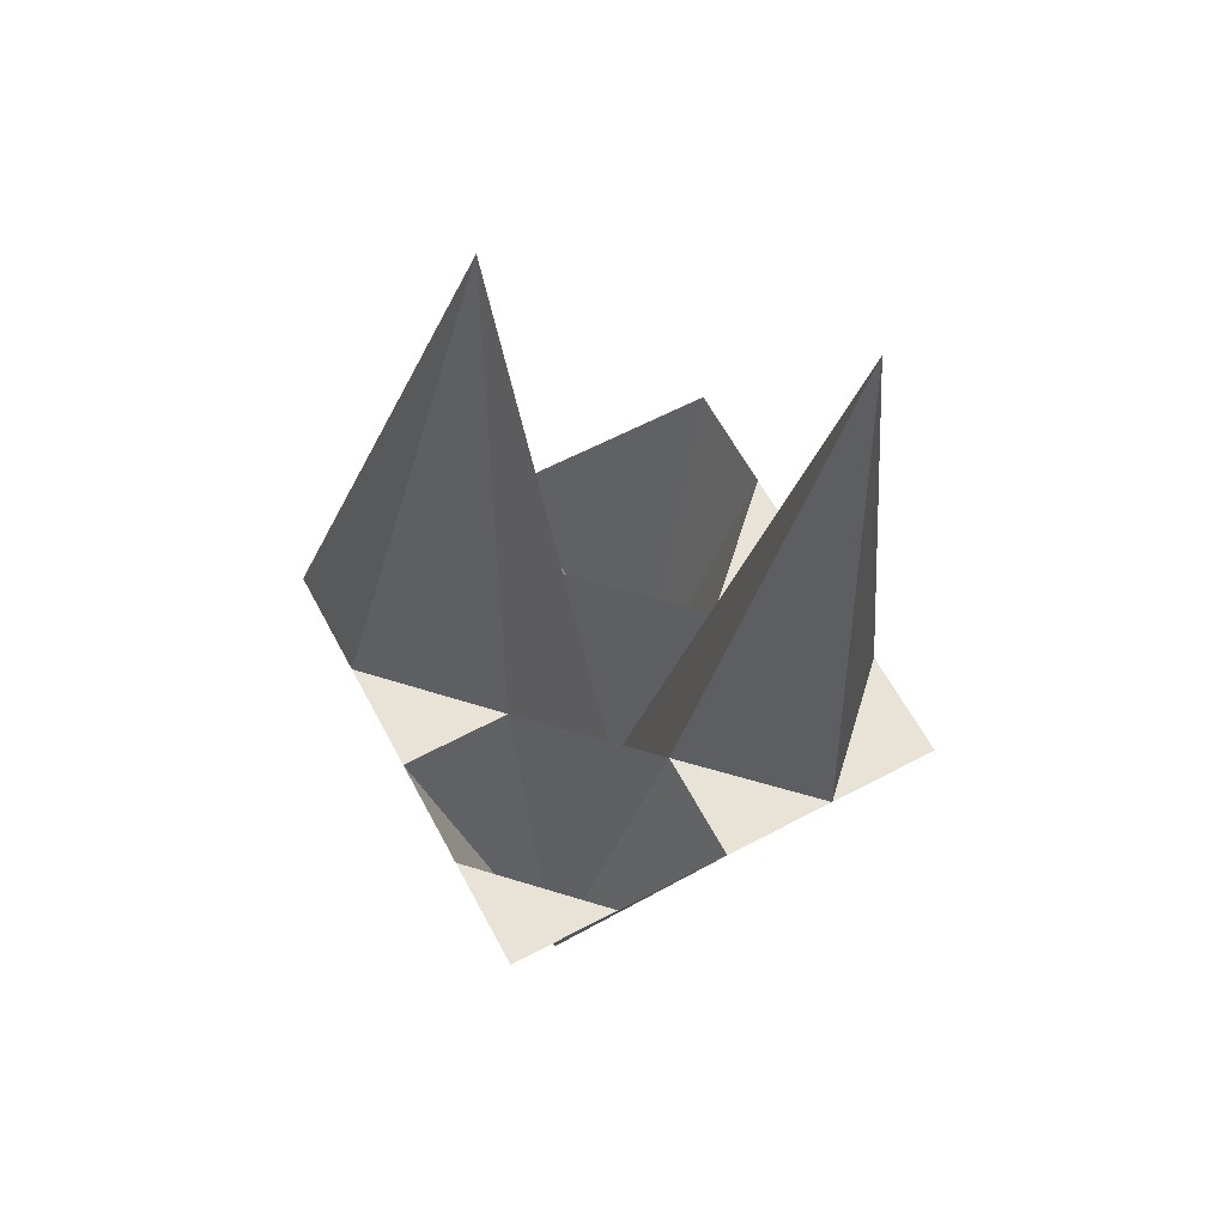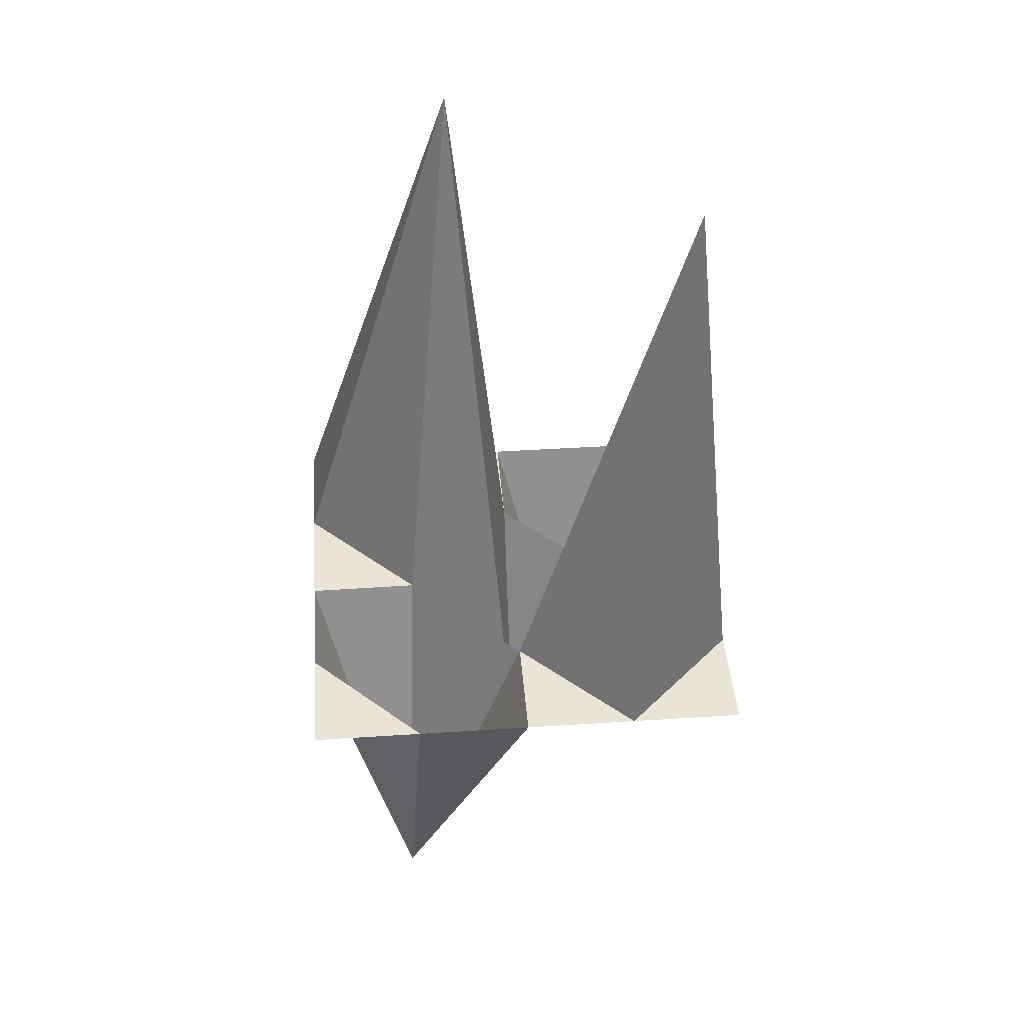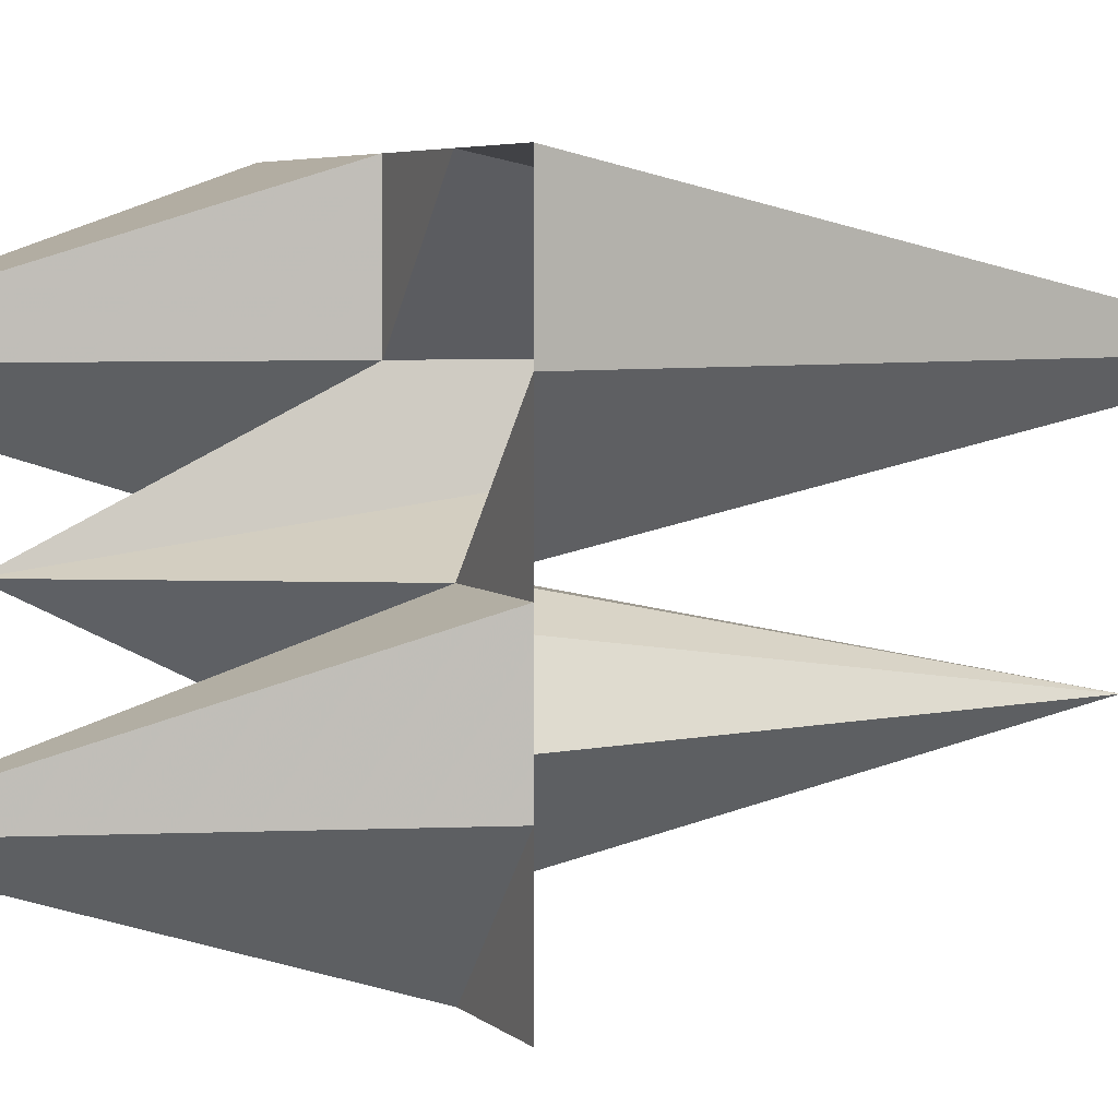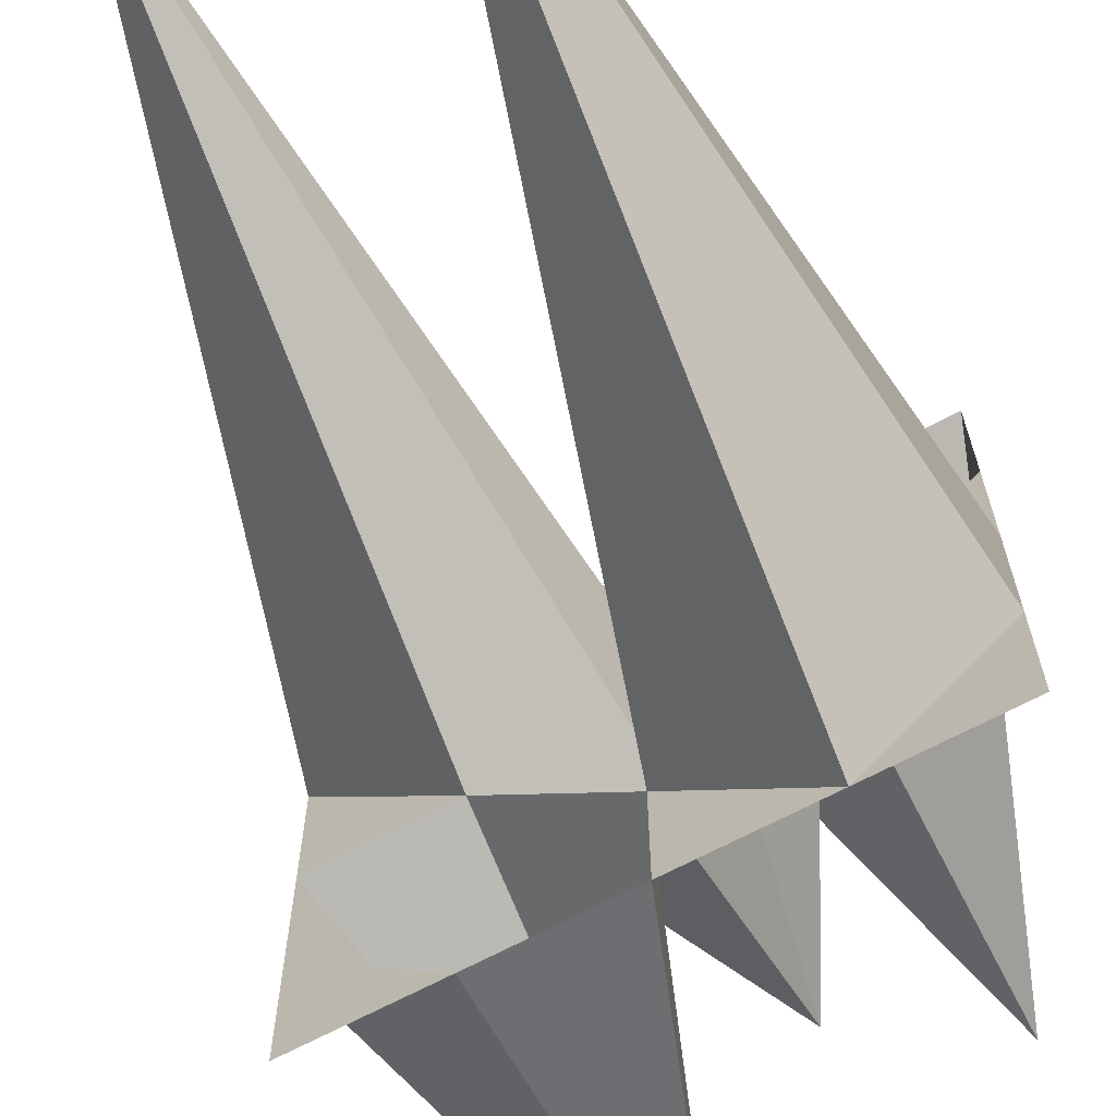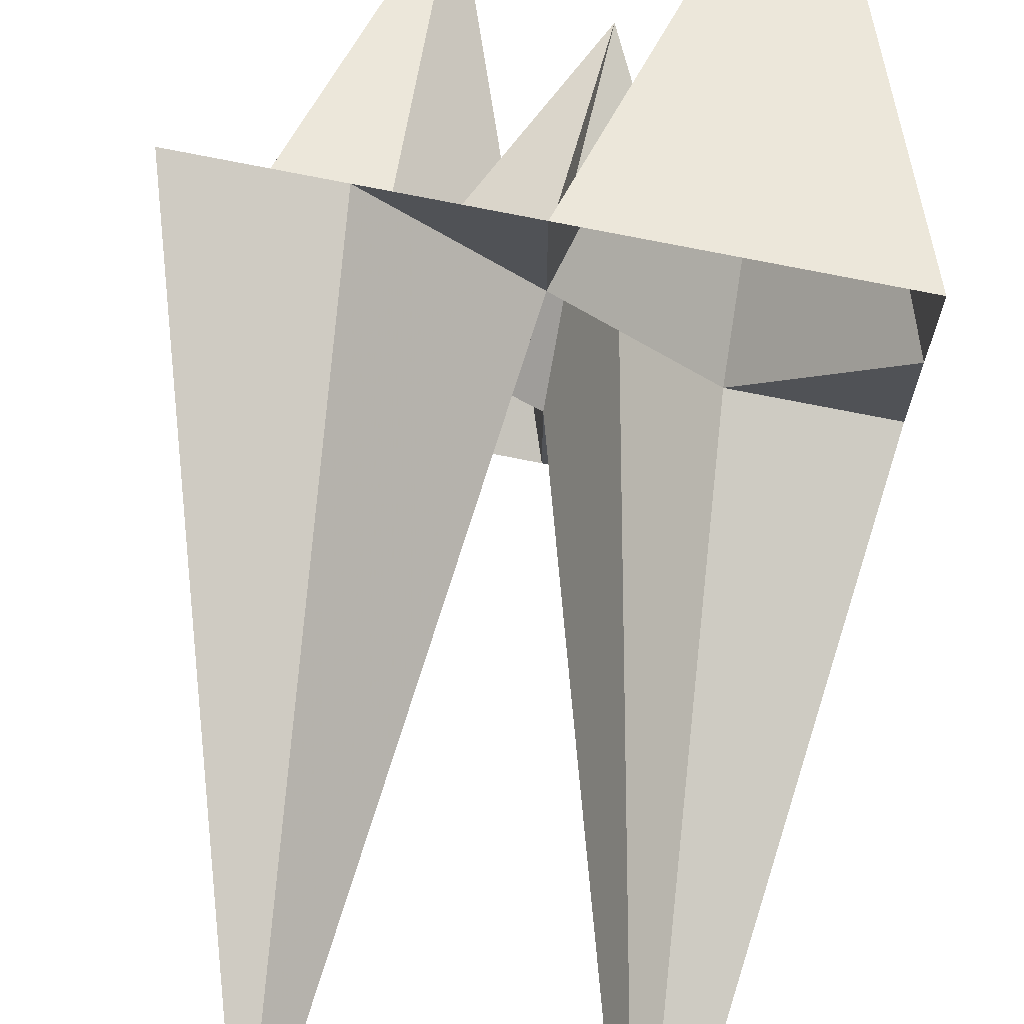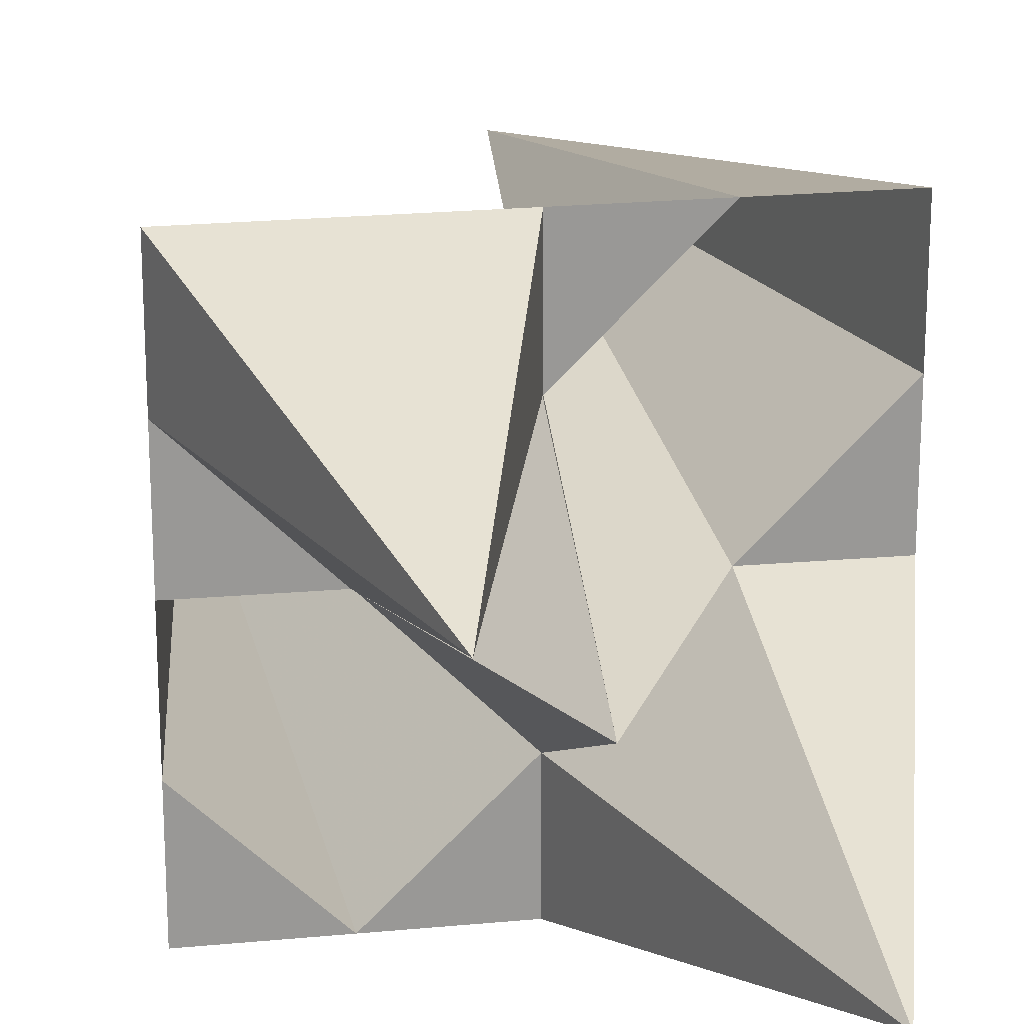
<metadata>
{"format":"obj","ext":"obj","renderer":"f3d","projection":"perspective","resolution":1024,"background":"white","views":[{"elev":62.5,"azim":151.9,"up":"+Y"},{"elev":42.4,"azim":175.5,"up":"+Y"},{"elev":4.6,"azim":68.1,"up":"+Z"},{"elev":-69.4,"azim":-152.3,"up":"+Z"},{"elev":73.3,"azim":-168.6,"up":"+Z"},{"elev":21.7,"azim":-9.5,"up":"+Z"}]}
</metadata>
<code>
o Plane
v -2.001 0 1.995
v 1.99 0 2.001
v -2.006 0 -1.99
v 1.99 0 -1.99
v -2.005 0 -1.004
v 1.99 0 -0.9981
v -2.004 0 0.01368
v 1.99 0 -0.008204
v -2.002 0 0.9981
v 1.99 0 1.004
v -1.006 0 -1.99
v -1.492 4.985 -1.002
v -1.001 0 0.008187
v -0.8555 -3.139 0.9911
v -0.9954 0 1.997
v -0.005469 0 -1.99
v -0.005467 0 -1.001
v -0.005465 -2.021 0.002732
v -0.005463 0 1.001
v -0.005461 0 1.998
v 1.15 -3.139 -1.008
v 1.004 0 -0.002798
v 0.5113 4.985 1.002
v 1.012 0 -1.99
v 0.9955 0 1.999
f 1 15 14 9
f 5 12 11 3
f 7 13 12 5
f 9 14 13 7
f 12 13 18 17
f 14 15 20 19
f 13 14 19 18
f 11 12 17 16
f 18 19 23 22
f 16 17 21 24
f 17 18 22 21
f 19 20 25 23
f 24 21 6 4
f 21 22 8 6
f 23 25 2 10
f 22 23 10 8

</code>
